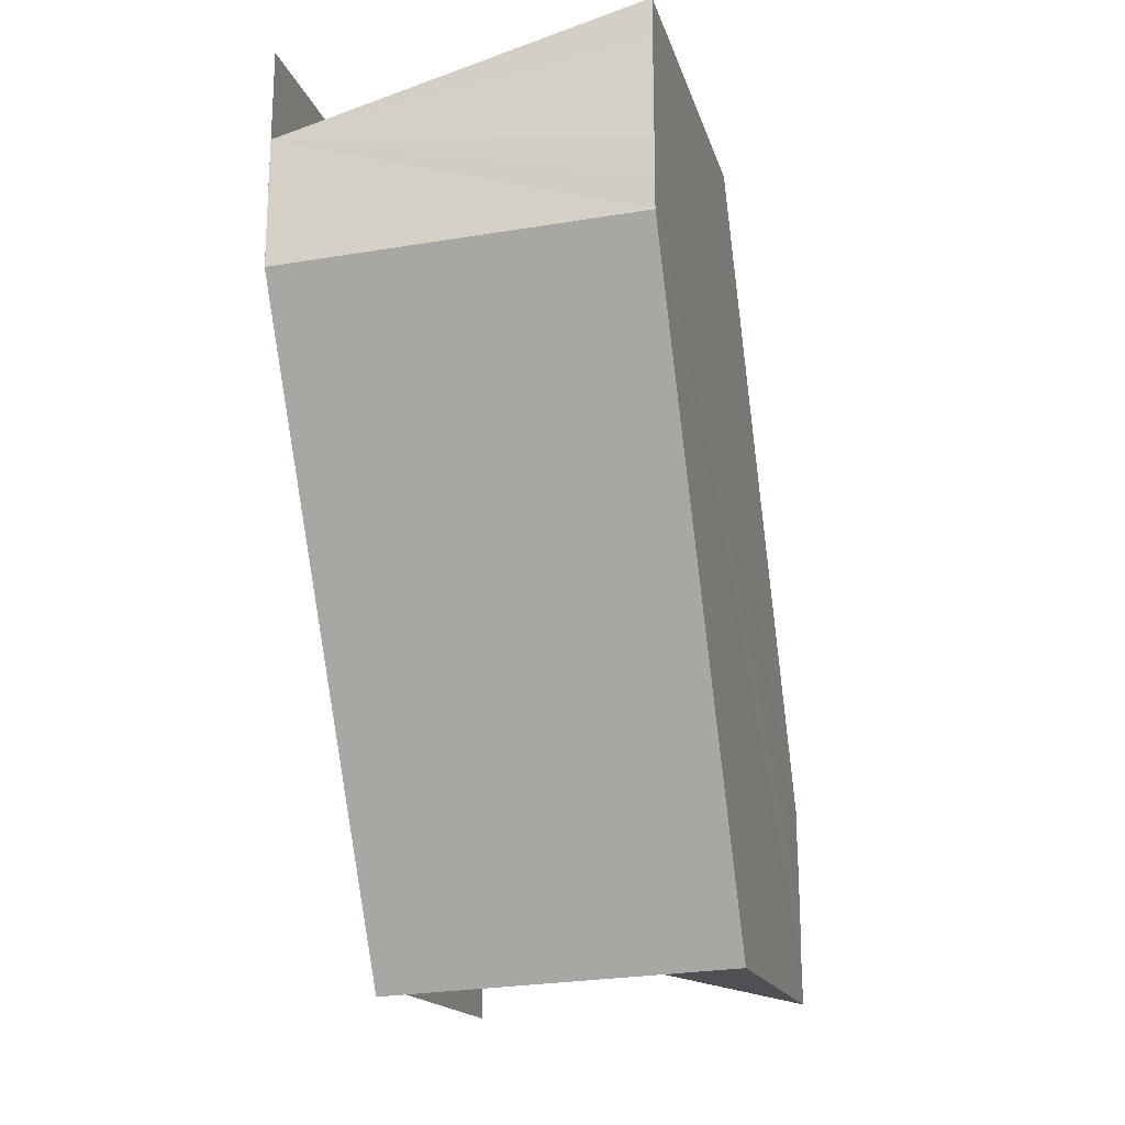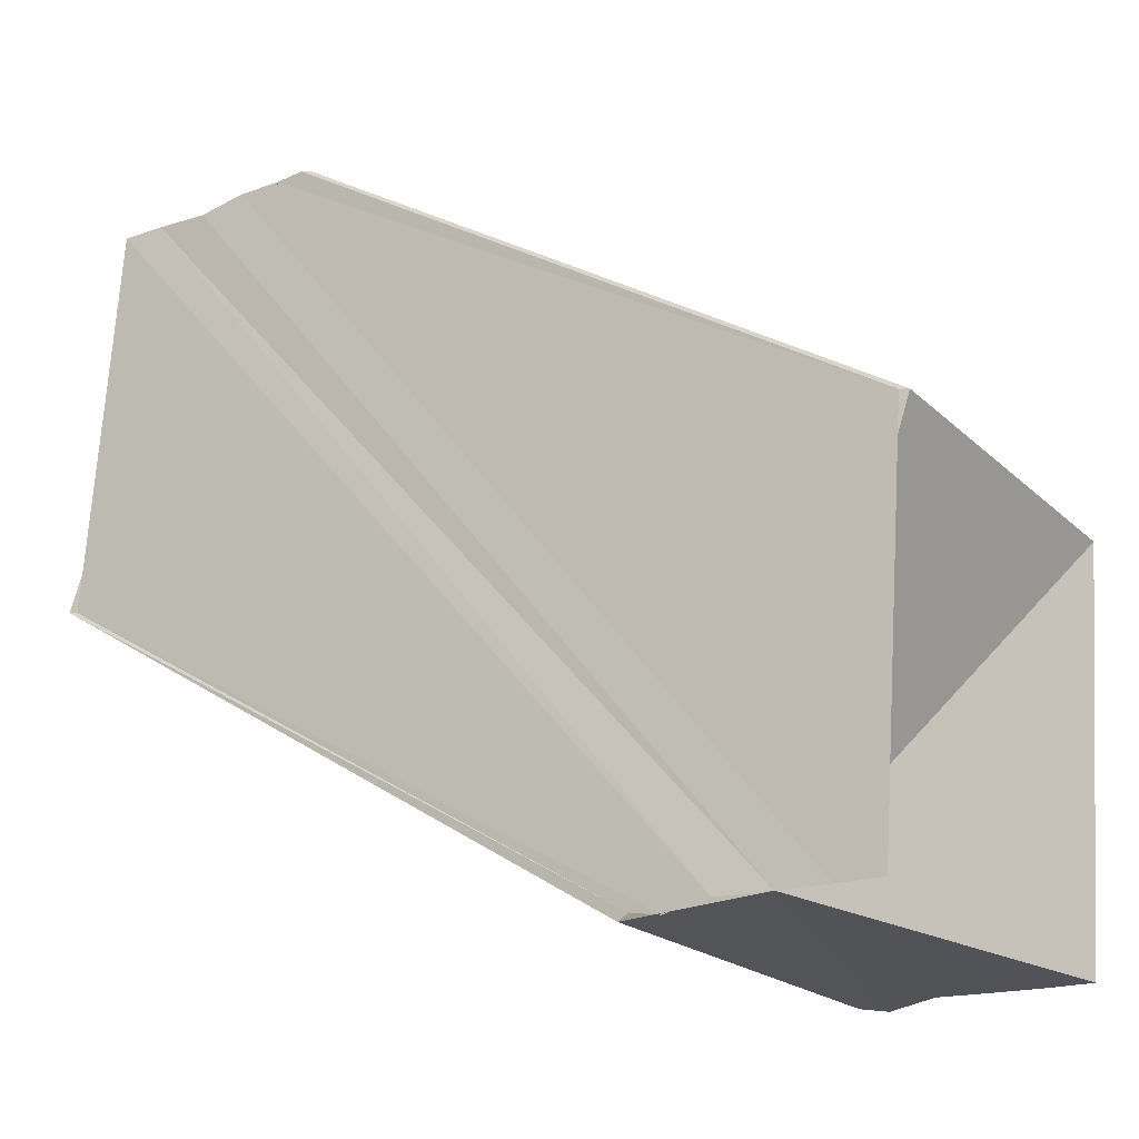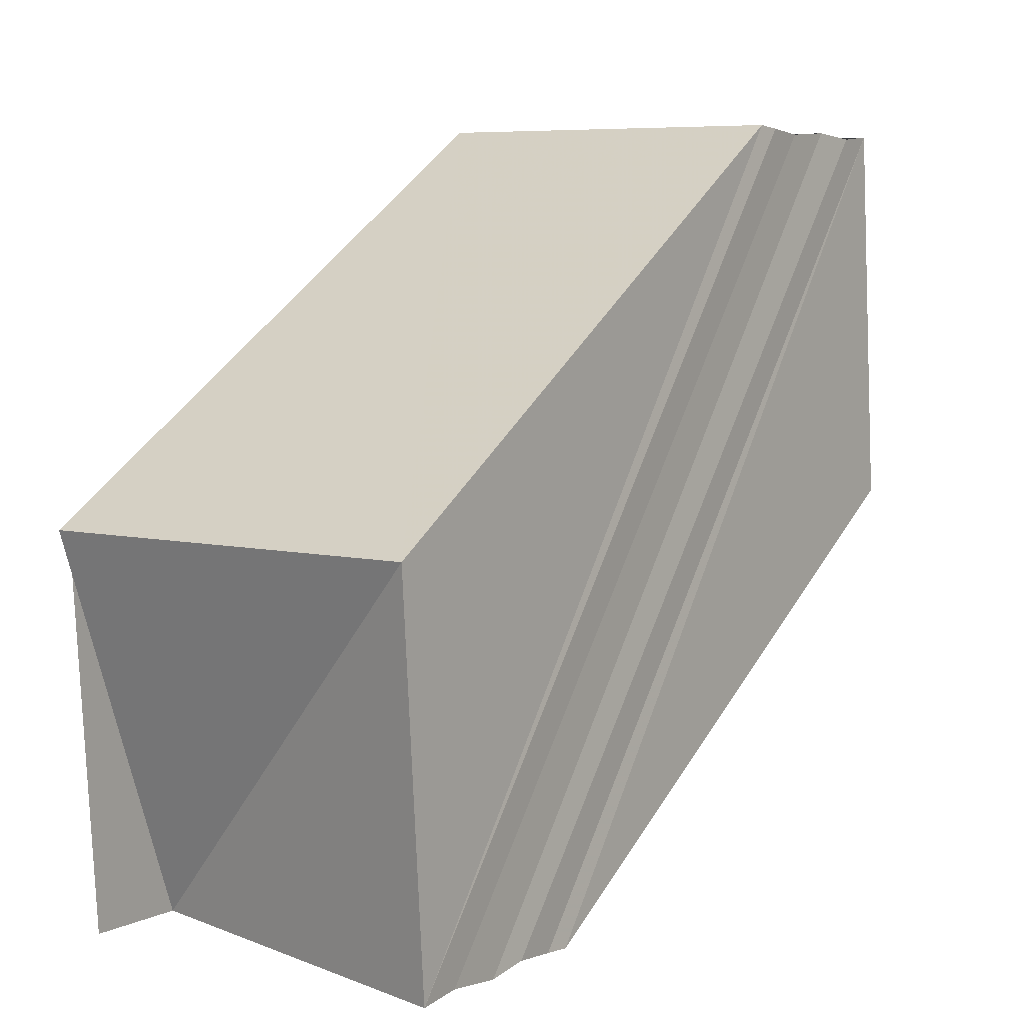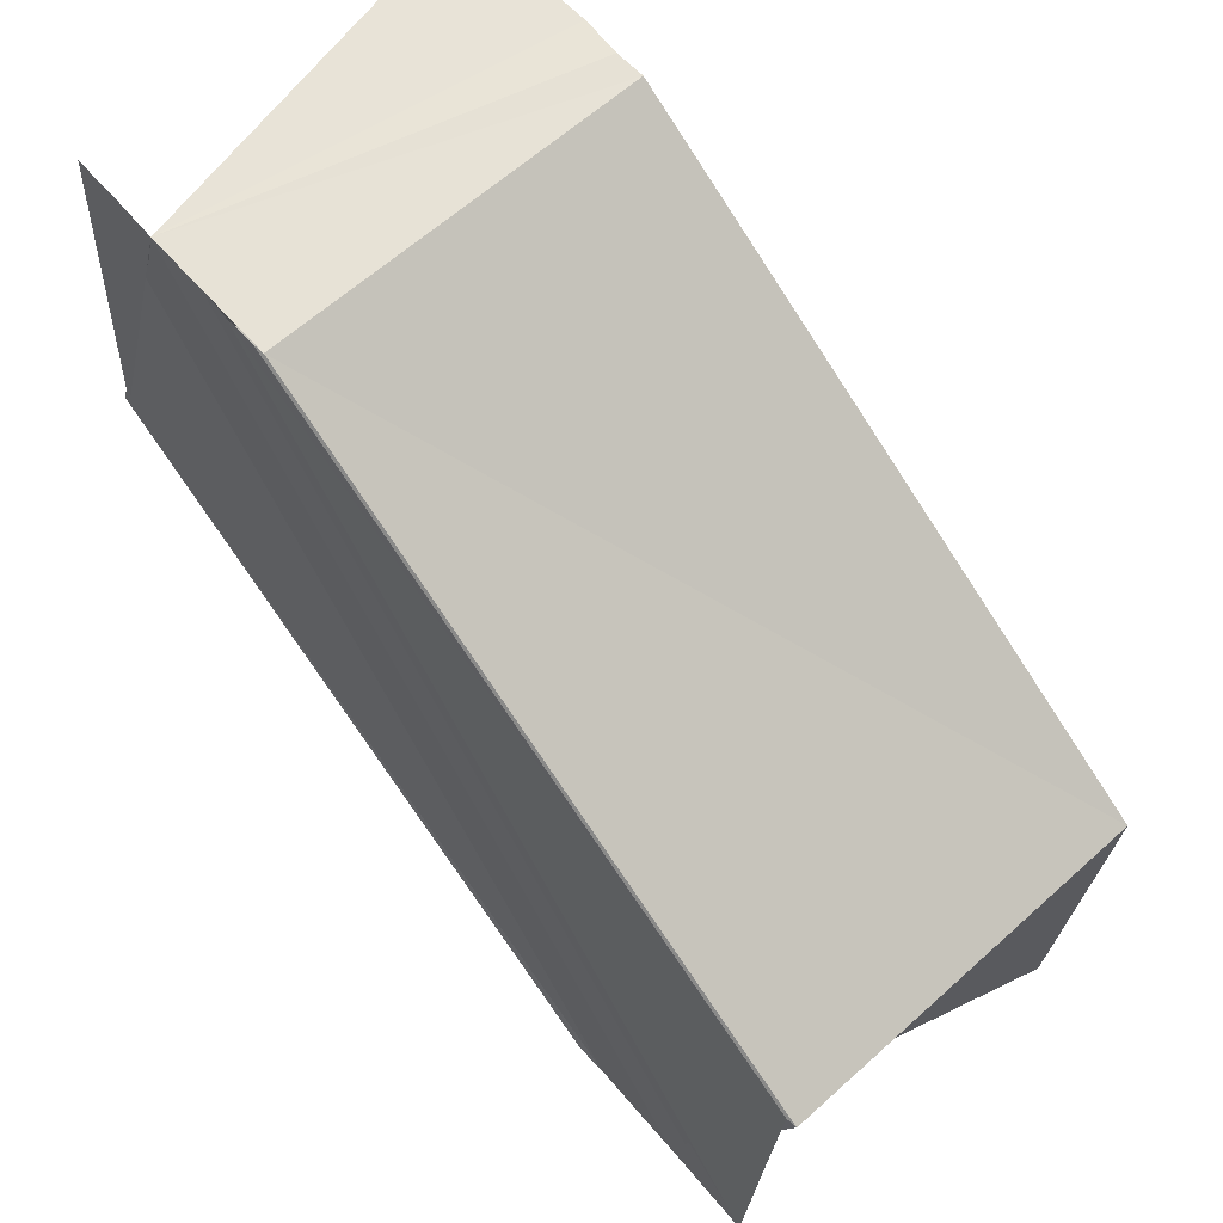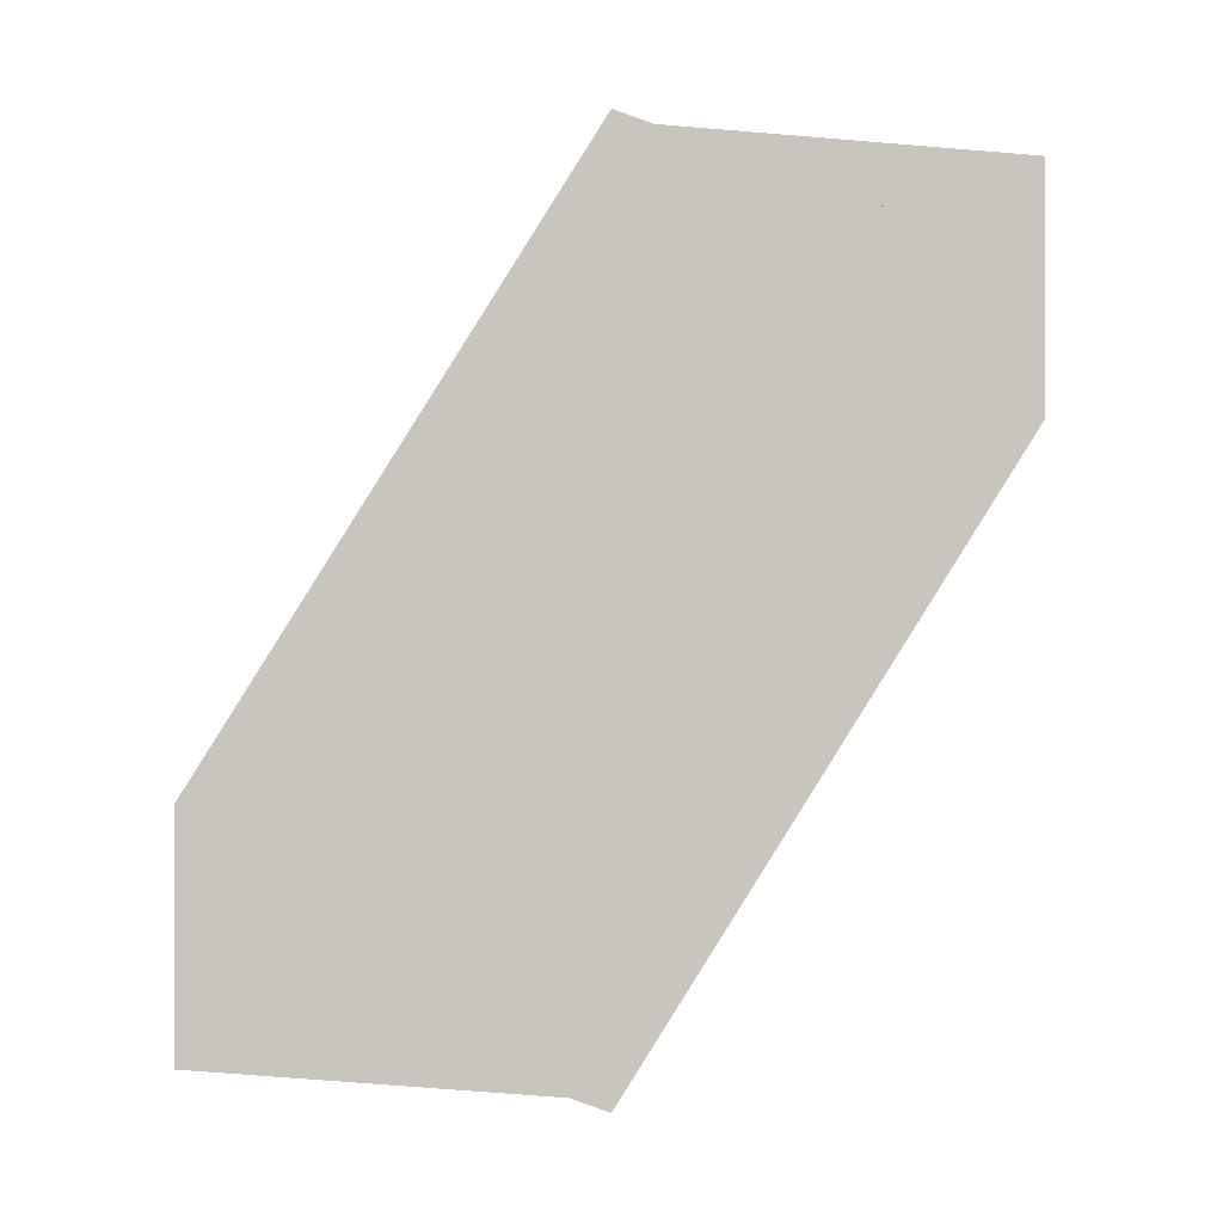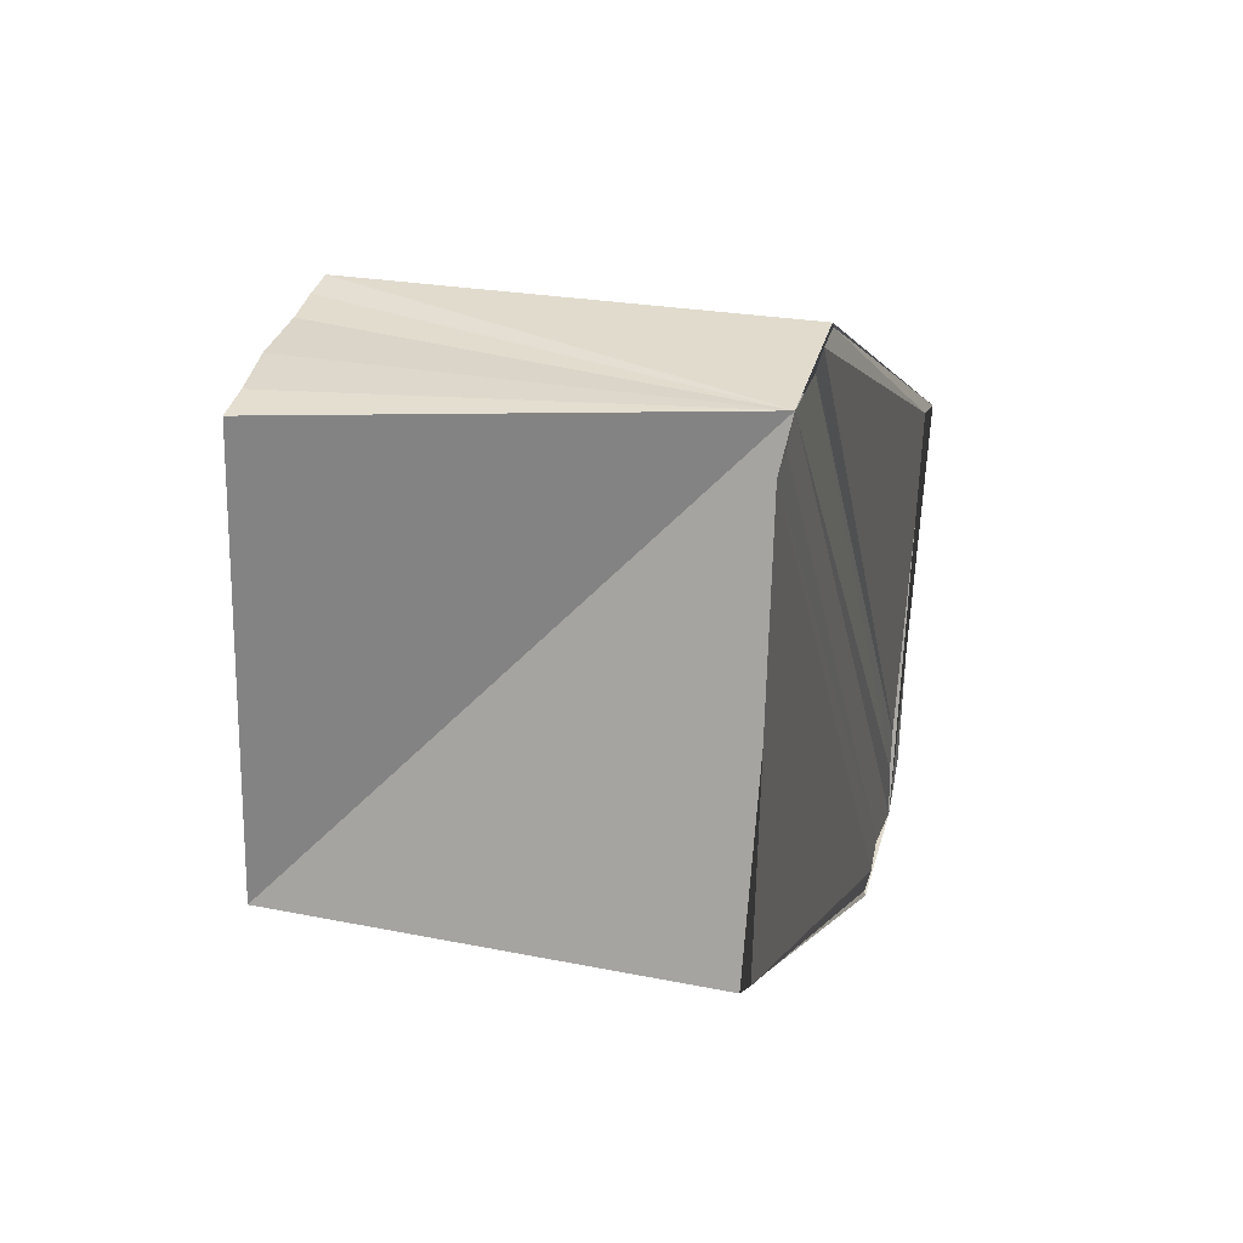
<metadata>
{"format":"obj","ext":"obj","renderer":"f3d","projection":"perspective","resolution":1024,"background":"white","views":[{"elev":-20.5,"azim":-166.1,"up":"+Z"},{"elev":-22.3,"azim":123.5,"up":"+Y"},{"elev":5.3,"azim":-145.4,"up":"+Y"},{"elev":62.0,"azim":139.3,"up":"+Y"},{"elev":-0.2,"azim":88.5,"up":"+Z"},{"elev":32.7,"azim":13.5,"up":"+Y"}]}
</metadata>
<code>
o 8804
v 2215 1884 8.403
v 2215 1884 8.401
v 2215 1884 8.419
v 2215 1884 8.417
v 2215 1884 8.4
v 2215 1884 8.416
v 2215 1884 8.4
v 2215 1884 8.399
v 2215 1884 8.399
v 2215 1884 8.415
v 2215 1884 8.399
v 2215 1884 8.399
v 2215 1884 8.415
v 2215 1884 8.406
v 2215 1884 8.406
v 2215 1884 8.406
v 2215 1884 8.422
v 2215 1884 8.406
v 2215 1884 8.405
v 2215 1884 8.421
v 2215 1884 8.422
v 2215 1884 8.404
v 2215 1884 8.42
v 2215 1884 8.405
v 2215 1884 8.403
v 2215 1884 8.401
v 2215 1884 8.419
v 2215 1884 8.404
v 2215 1884 8.417
v 2215 1884 8.403
v 2215 1884 8.403
v 2215 1884 8.4
v 2215 1884 8.416
v 2215 1884 8.401
v 2215 1884 8.415
v 2215 1884 8.4
v 2215 1884 8.399
v 2215 1884 8.4
v 2215 1884 8.401
v 2215 1884 8.416
v 2215 1884 8.403
v 2215 1884 8.417
v 2215 1884 8.404
v 2215 1884 8.419
v 2215 1884 8.405
v 2215 1884 8.42
v 2215 1884 8.406
v 2215 1884 8.421
v 2215 1884 8.399
v 2215 1884 8.399
v 2215 1884 8.415
v 2215 1884 8.415
v 2215 1884 8.399
v 2215 1884 8.415
v 2215 1884 8.403
v 2215 1884 8.4
v 2215 1884 8.399
v 2215 1884 8.4
v 2215 1884 8.415
v 2215 1884 8.416
v 2215 1884 8.417
v 2215 1884 8.419
v 2215 1884 8.42
v 2215 1884 8.419
v 2215 1884 8.421
v 2215 1884 8.422
v 2215 1884 8.422
v 2215 1884 8.406
v 2215 1884 8.422
v 2215 1884 8.406
v 2215 1884 8.406
v 2215 1884 8.422
v 2215 1884 8.422
v 2215 1884 8.405
v 2215 1884 8.422
v 2215 1884 8.421
v 2215 1884 8.419
v 2215 1884 8.422
v 2215 1884 8.404
v 2215 1884 8.421
v 2215 1884 8.42
v 2215 1884 8.403
v 2215 1884 8.399
v 2215 1884 8.399
v 2215 1884 8.419
v 2215 1884 8.421
v 2215 1884 8.422
v 2215 1884 8.422
v 2215 1884 8.421
f 1 2 3
f 3 2 4
f 2 5 4
f 4 5 6
f 7 8 6
f 6 9 10
f 9 11 10
f 10 12 13
f 1 14 15
f 16 14 17
f 1 18 19
f 20 18 21
f 1 19 22
f 23 24 20
f 1 22 25
f 1 25 26
f 27 28 23
f 29 30 27
f 31 26 32
f 33 34 29
f 35 36 33
f 37 38 35
f 38 39 40
f 39 41 42
f 41 43 44
f 43 45 46
f 45 47 48
f 31 49 50
f 50 49 51
f 52 53 54
f 55 56 53
f 55 57 58
f 3 52 59
f 3 54 60
f 3 60 61
f 3 61 62
f 3 62 63
f 64 63 65
f 64 66 67
f 66 68 69
f 70 71 67
f 72 71 73
f 71 74 73
f 75 74 76
f 77 78 75
f 74 79 80
f 80 79 81
f 79 1 81
f 81 1 3
f 82 83 84
f 85 86 87
f 85 88 89

</code>
